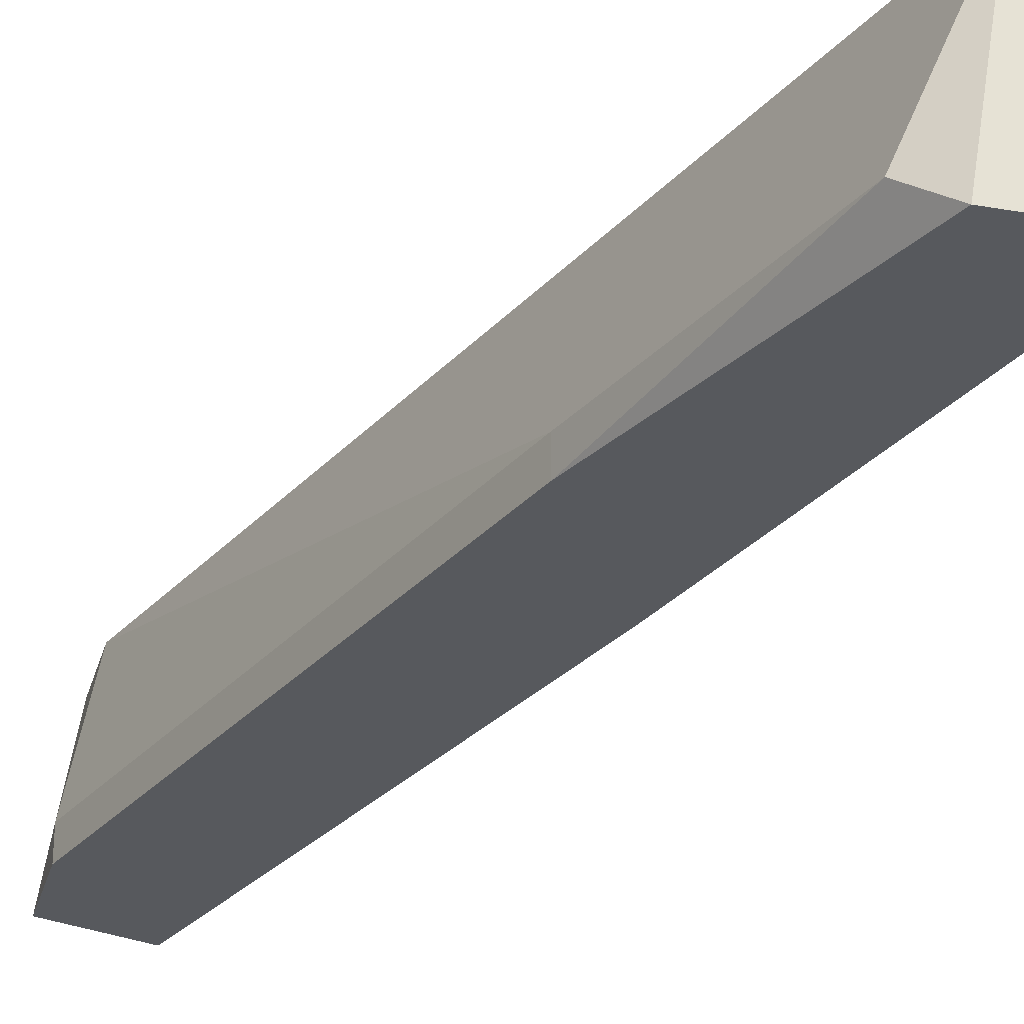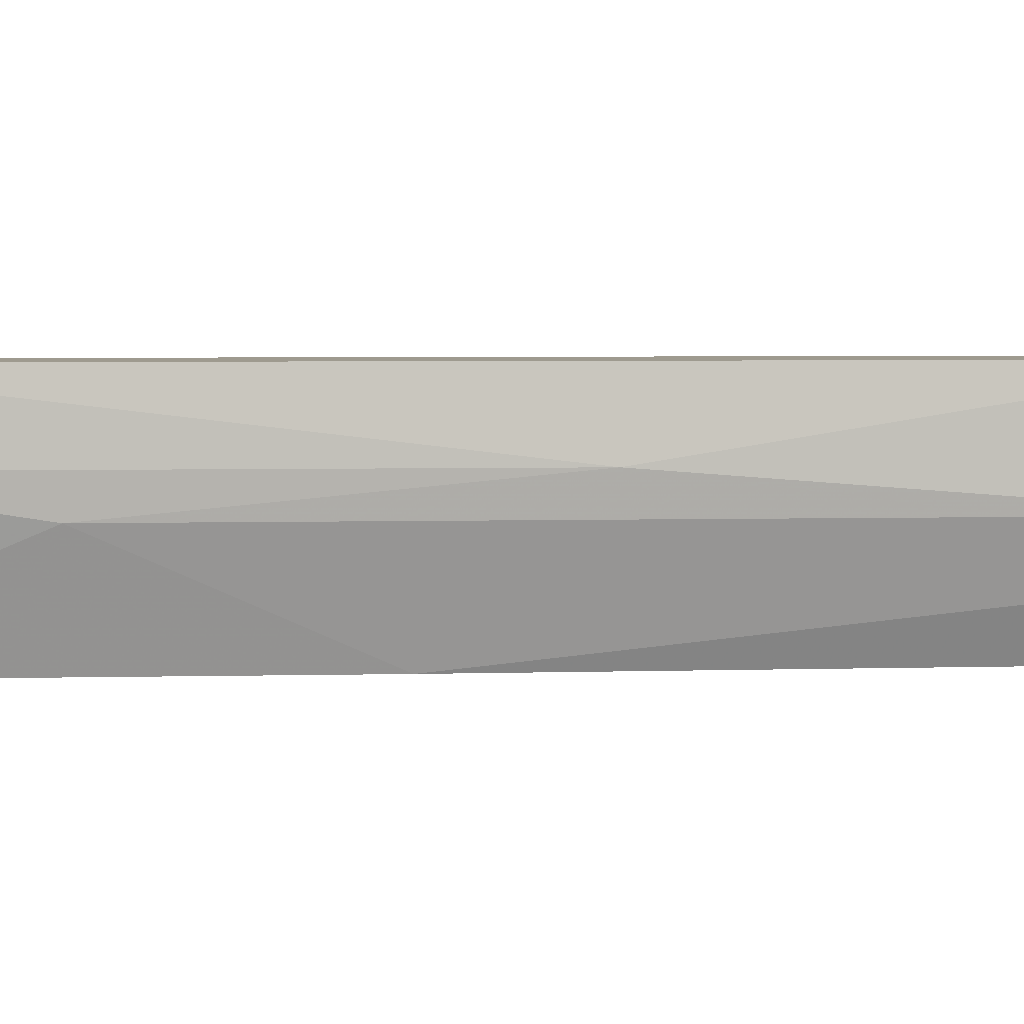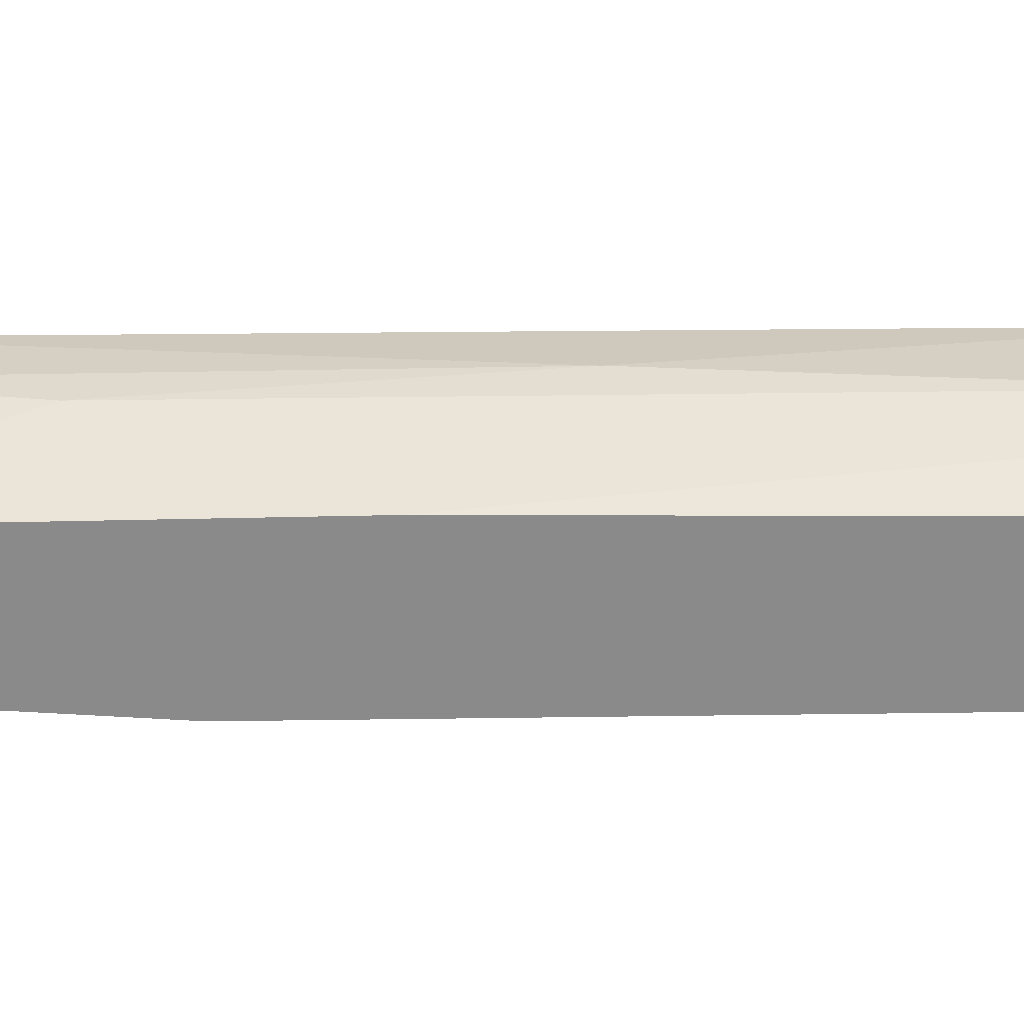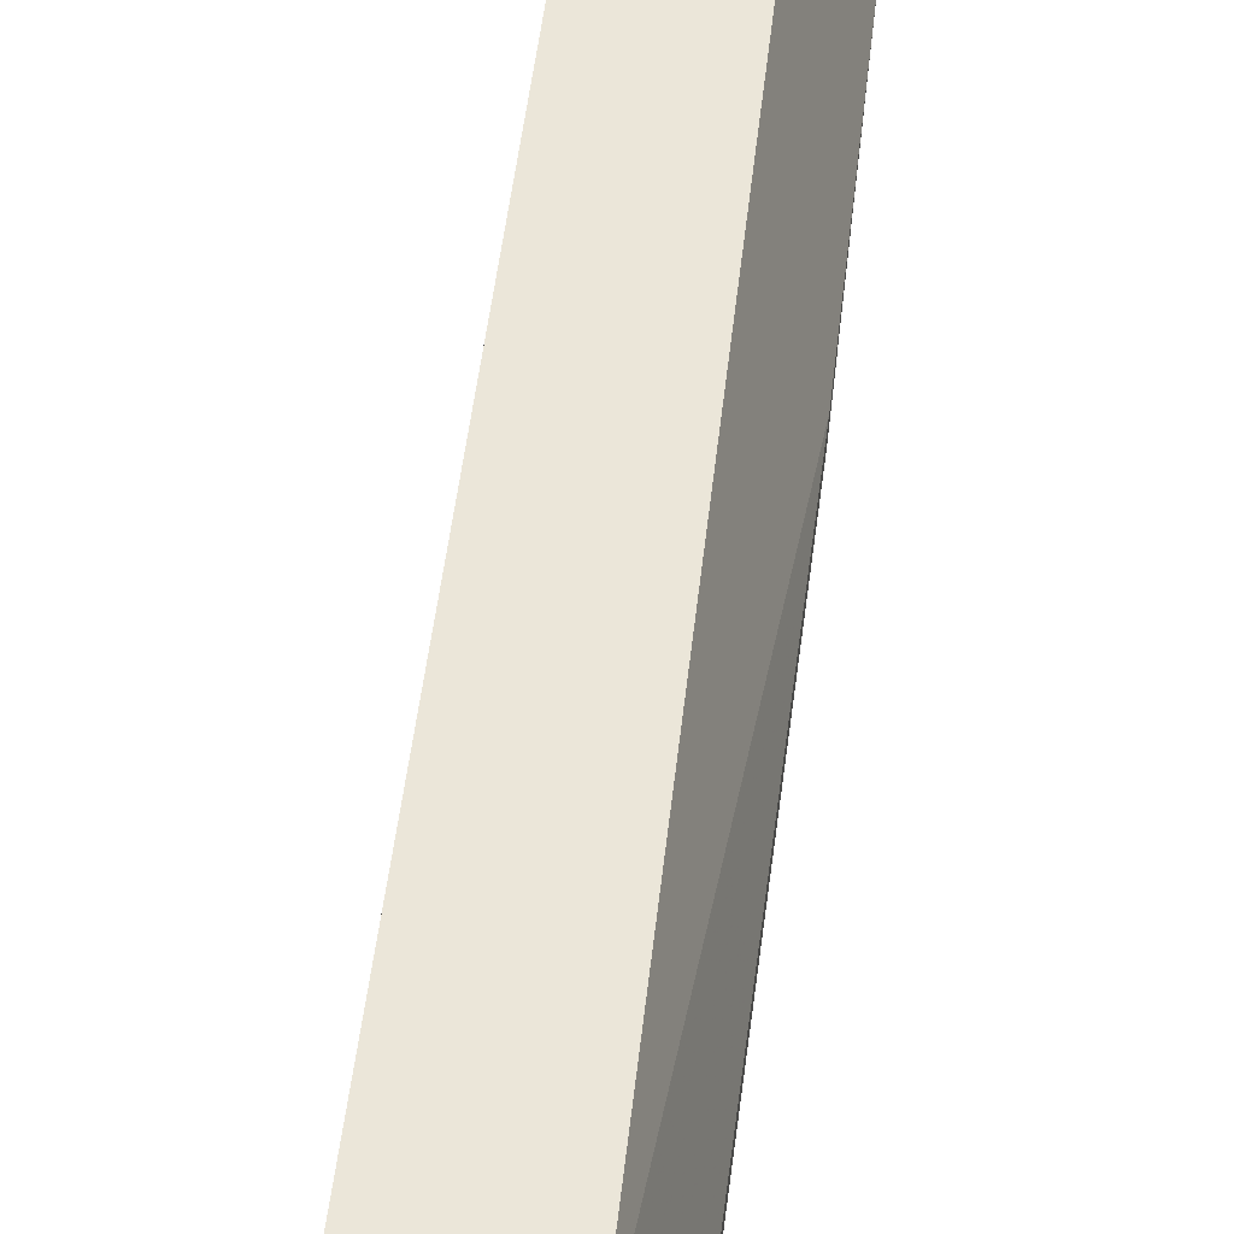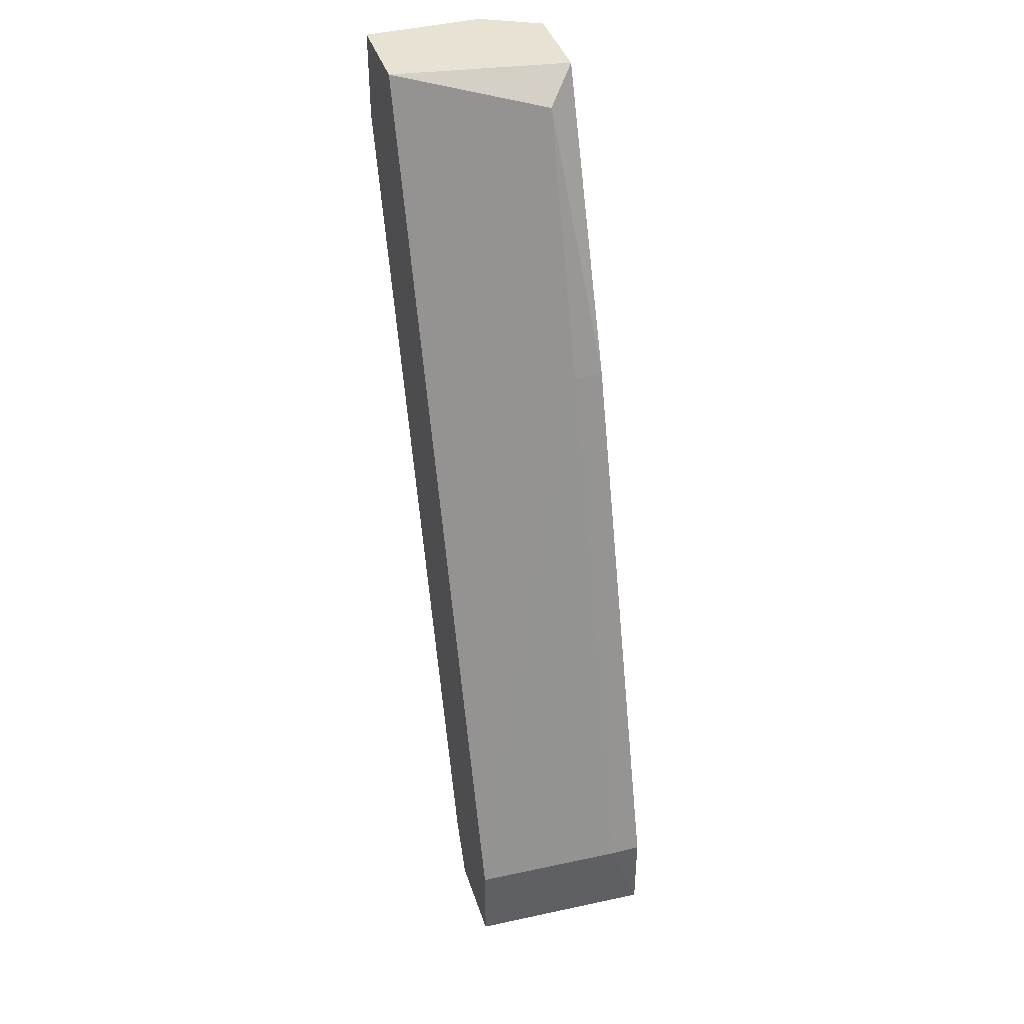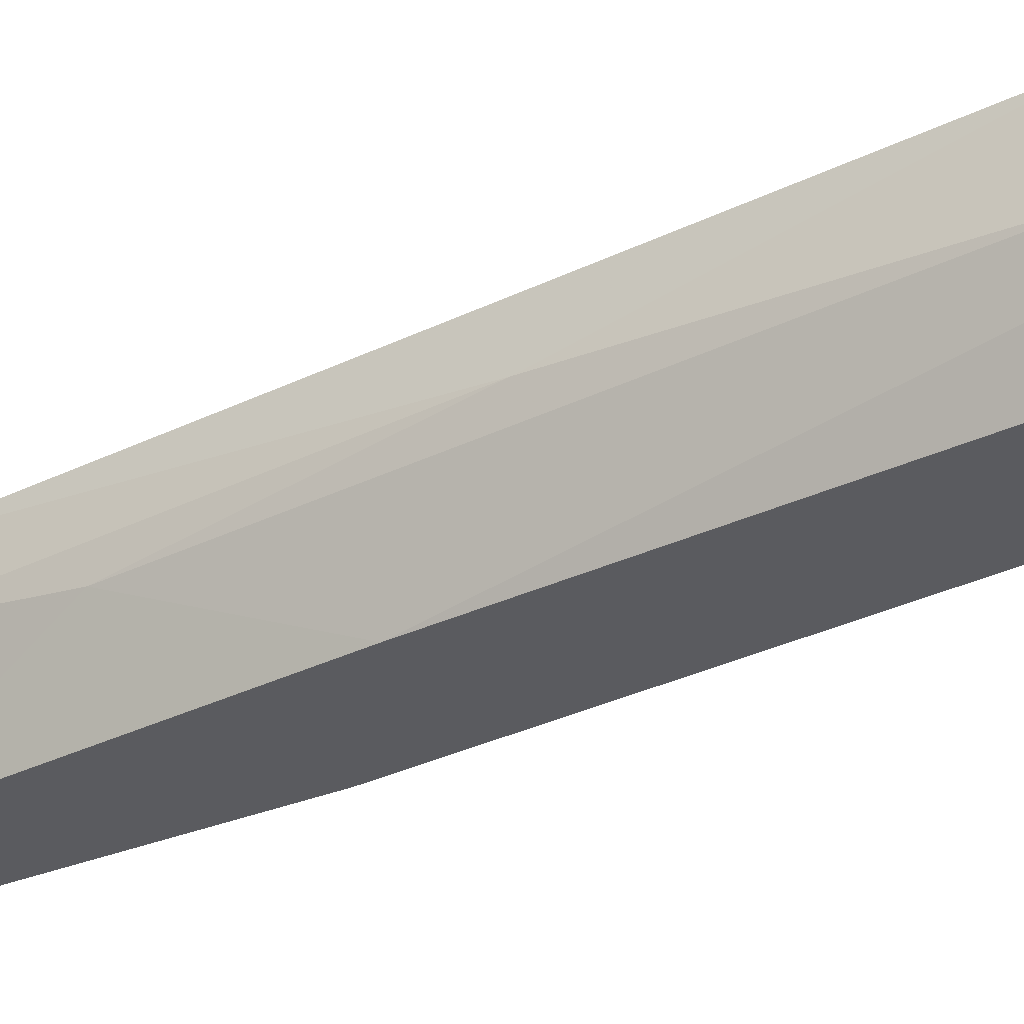
<metadata>
{"format":"obj","ext":"obj","renderer":"f3d","projection":"perspective","resolution":1024,"background":"white","views":[{"elev":-29.0,"azim":165.3,"up":"+Z"},{"elev":3.6,"azim":-78.2,"up":"+Z"},{"elev":-63.6,"azim":-71.7,"up":"+Z"},{"elev":57.6,"azim":25.2,"up":"+Z"},{"elev":40.7,"azim":72.6,"up":"+Y"},{"elev":-32.8,"azim":-38.4,"up":"+Z"}]}
</metadata>
<code>
v -0.01764 -0.03694 0.02096
v -0.01764 -0.03694 0.02452
v -0.02356 -0.000194 0.01741
v -0.01527 -0.03932 0.01741
v -0.01645 -0.03932 0.01978
v -0.01645 -0.03932 0.02452
v -0.02593 -0.01087 0.02096
v -0.02831 -0.000194 0.01978
v -0.02831 -0.000194 0.02452
v -0.02831 -0.003752 0.02452
v -0.02831 -0.003752 0.02215
v -0.02238 -0.001381 0.01859
v -0.02238 -0.02272 0.02215
v -0.02238 -0.01798 0.01741
v -0.02475 -0.000194 0.02452
v -0.02712 -0.000194 0.01741
v -0.02712 -0.002568 0.01741
v -0.01882 -0.01205 0.01859
v -0.01882 -0.01205 0.01741
v -0.0129 -0.03576 0.02452
v -0.0129 -0.03932 0.02452
v -0.01171 -0.03457 0.01859
v -0.01171 -0.03457 0.01741
v -0.01171 -0.03813 0.01741
f 16 17 8
f 20 15 2
f 19 4 16
f 4 19 23
f 2 15 9
f 15 16 9
f 15 20 12
f 20 2 21
f 4 21 5
f 7 11 17
f 16 4 17
f 4 23 24
f 21 4 24
f 2 9 10
f 9 11 10
f 19 16 3
f 16 15 3
f 15 12 3
f 12 19 3
f 23 19 22
f 20 21 22
f 24 23 22
f 21 24 22
f 11 7 13
f 10 11 13
f 2 10 13
f 21 2 6
f 2 5 6
f 5 21 6
f 5 7 14
f 4 5 14
f 7 17 14
f 17 4 14
f 12 20 18
f 19 12 18
f 22 19 18
f 20 22 18
f 7 5 1
f 5 2 1
f 13 7 1
f 2 13 1
f 11 9 8
f 9 16 8
f 17 11 8

</code>
